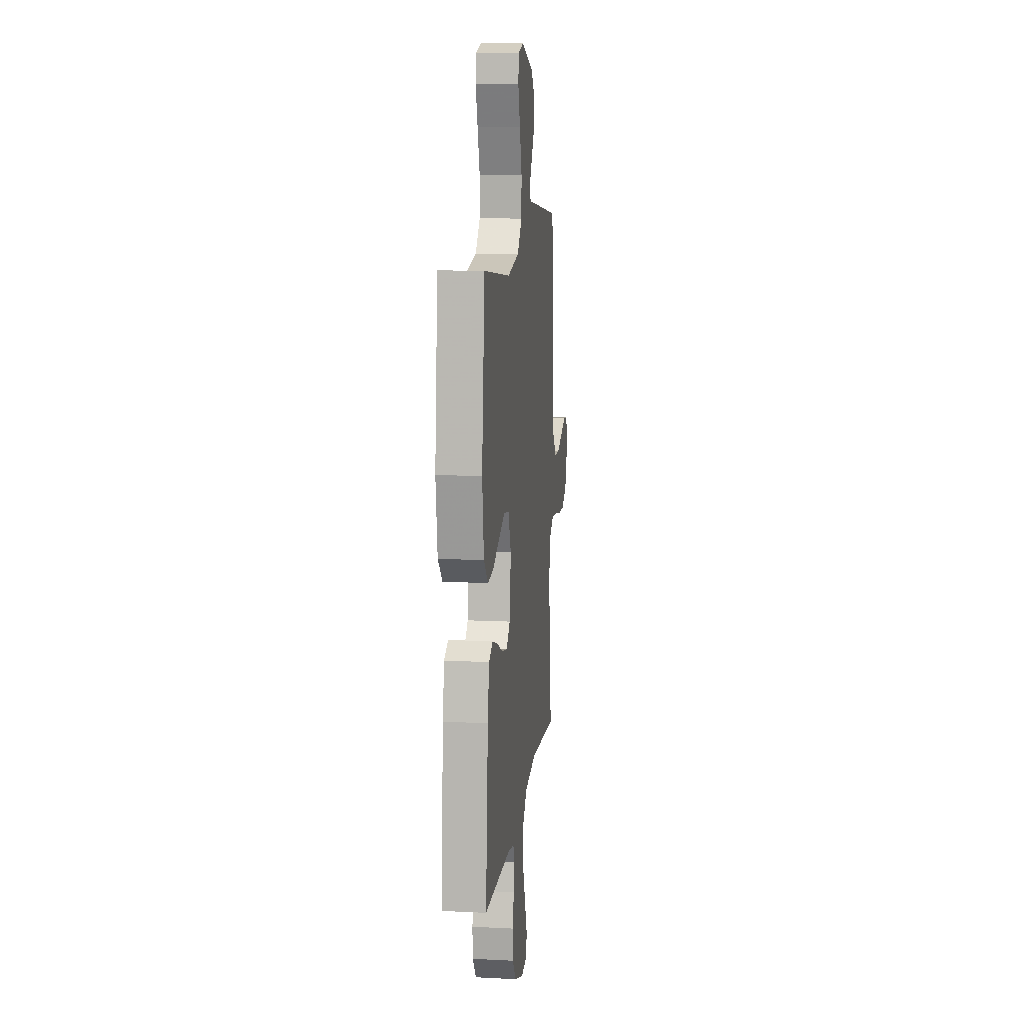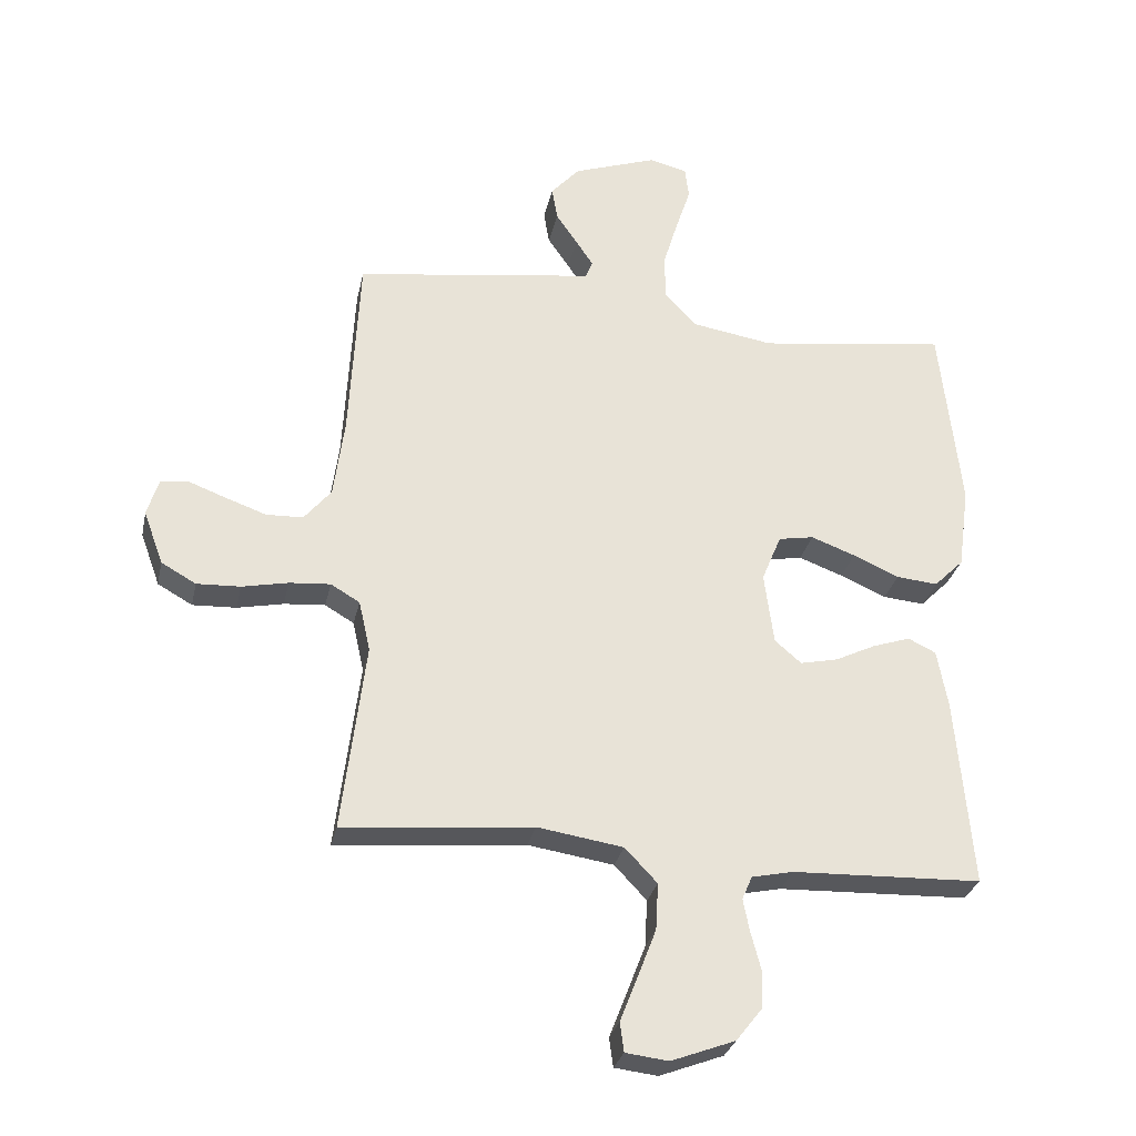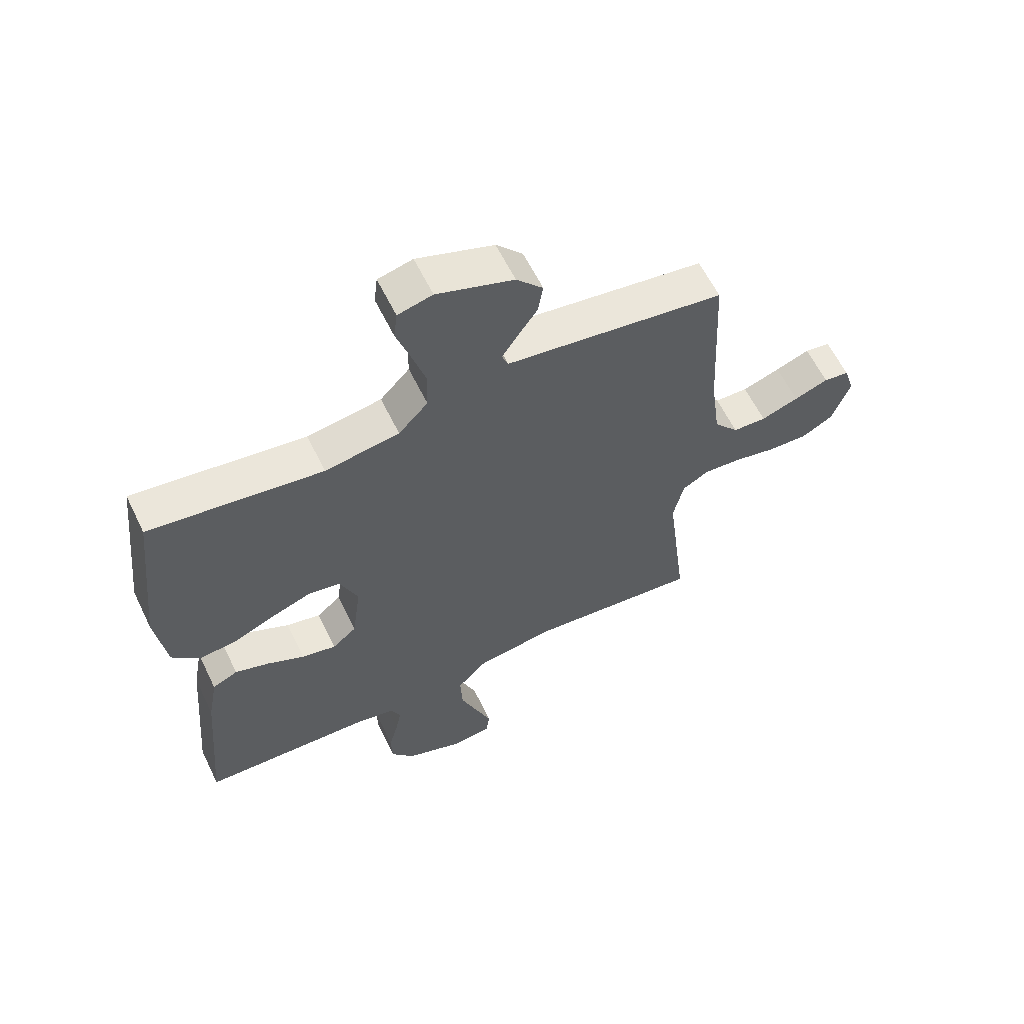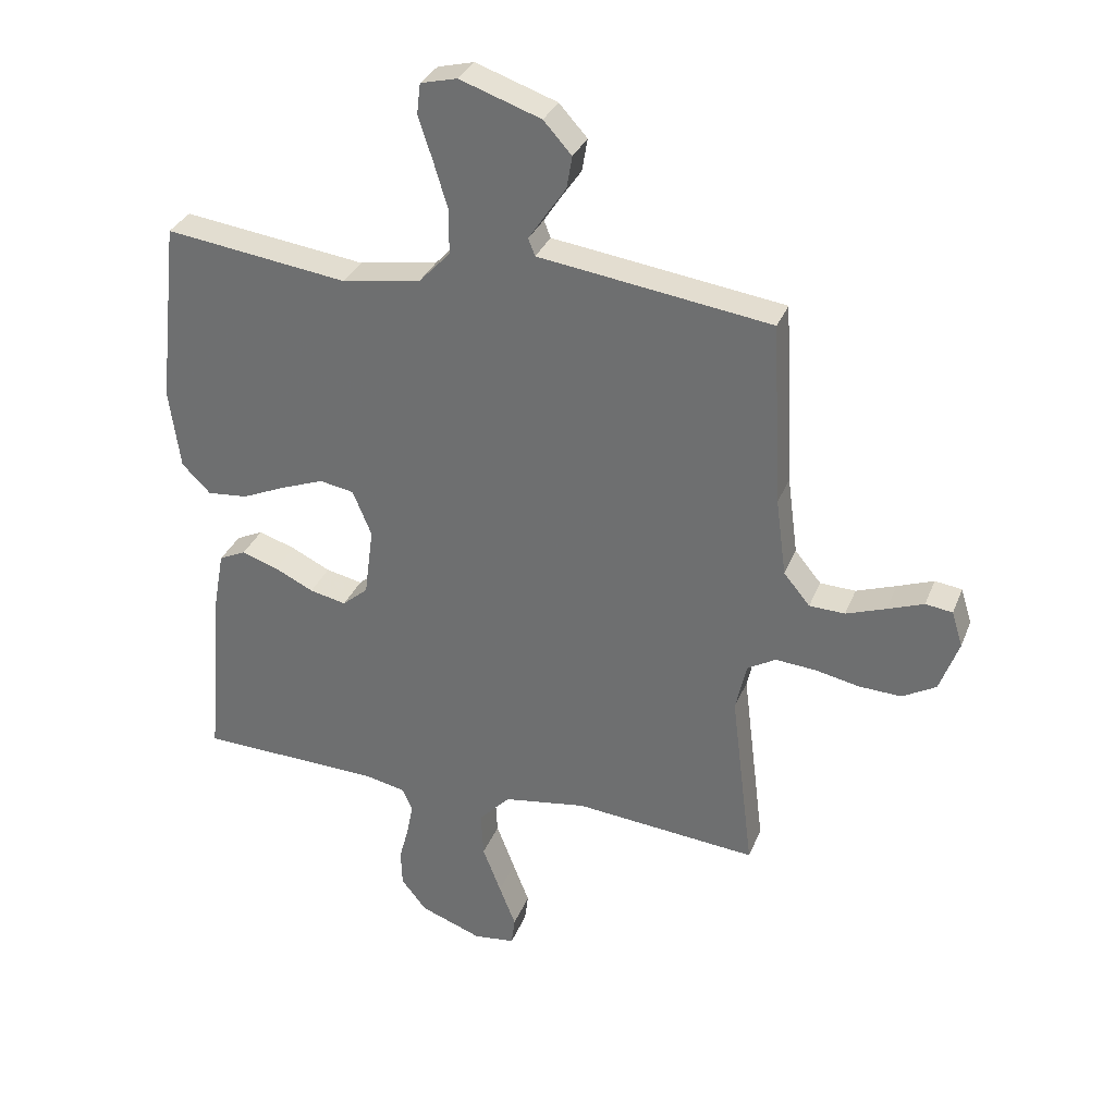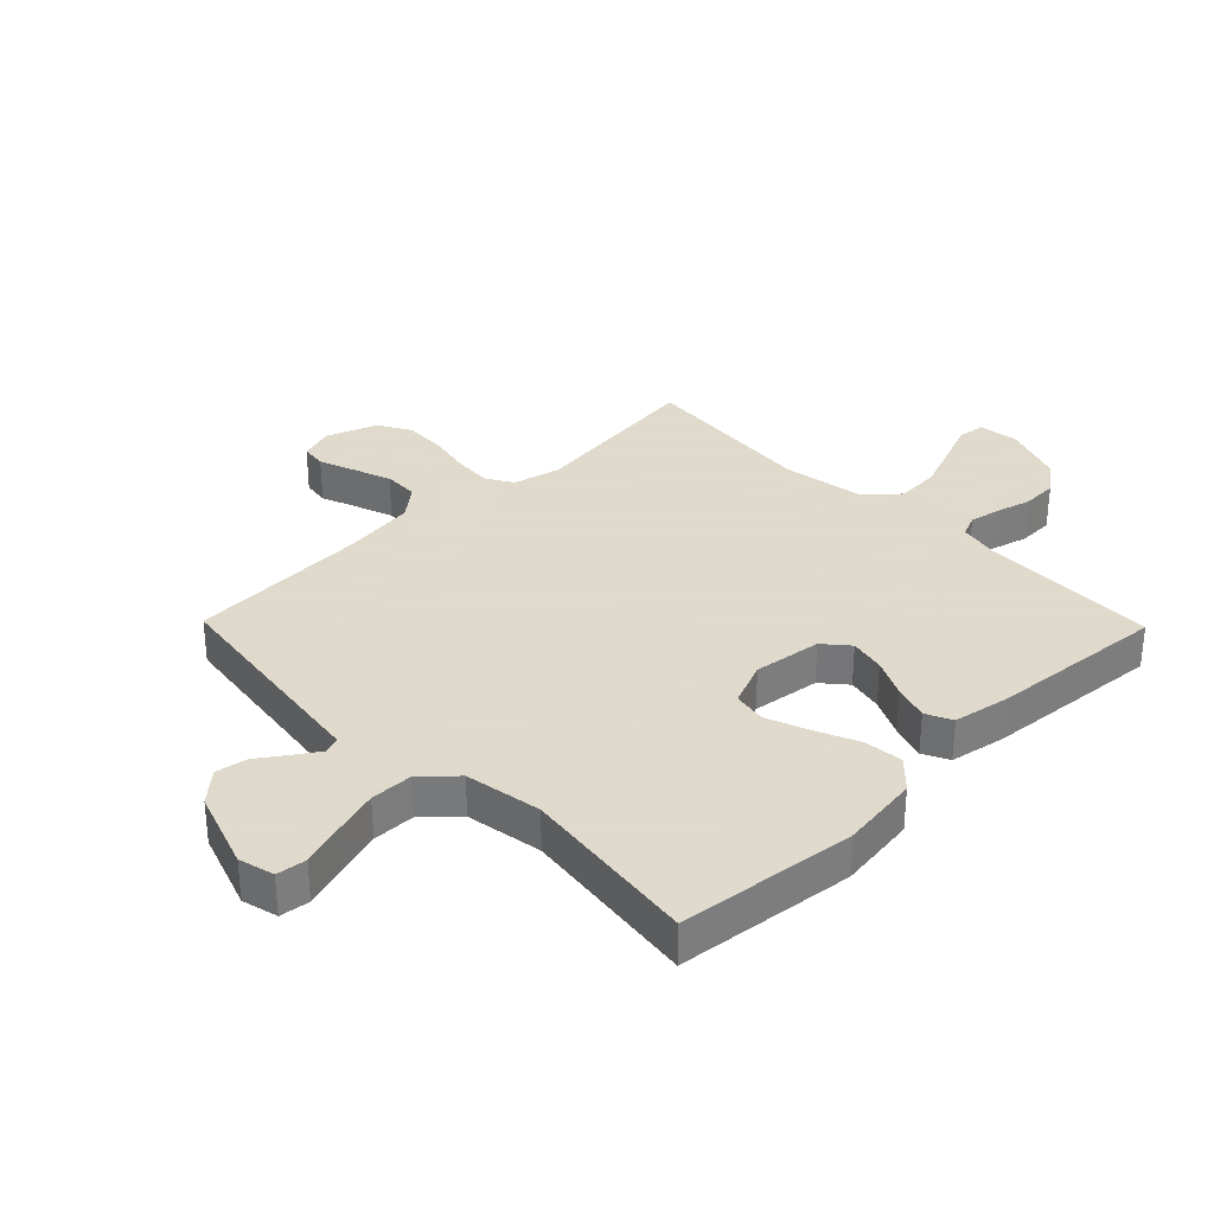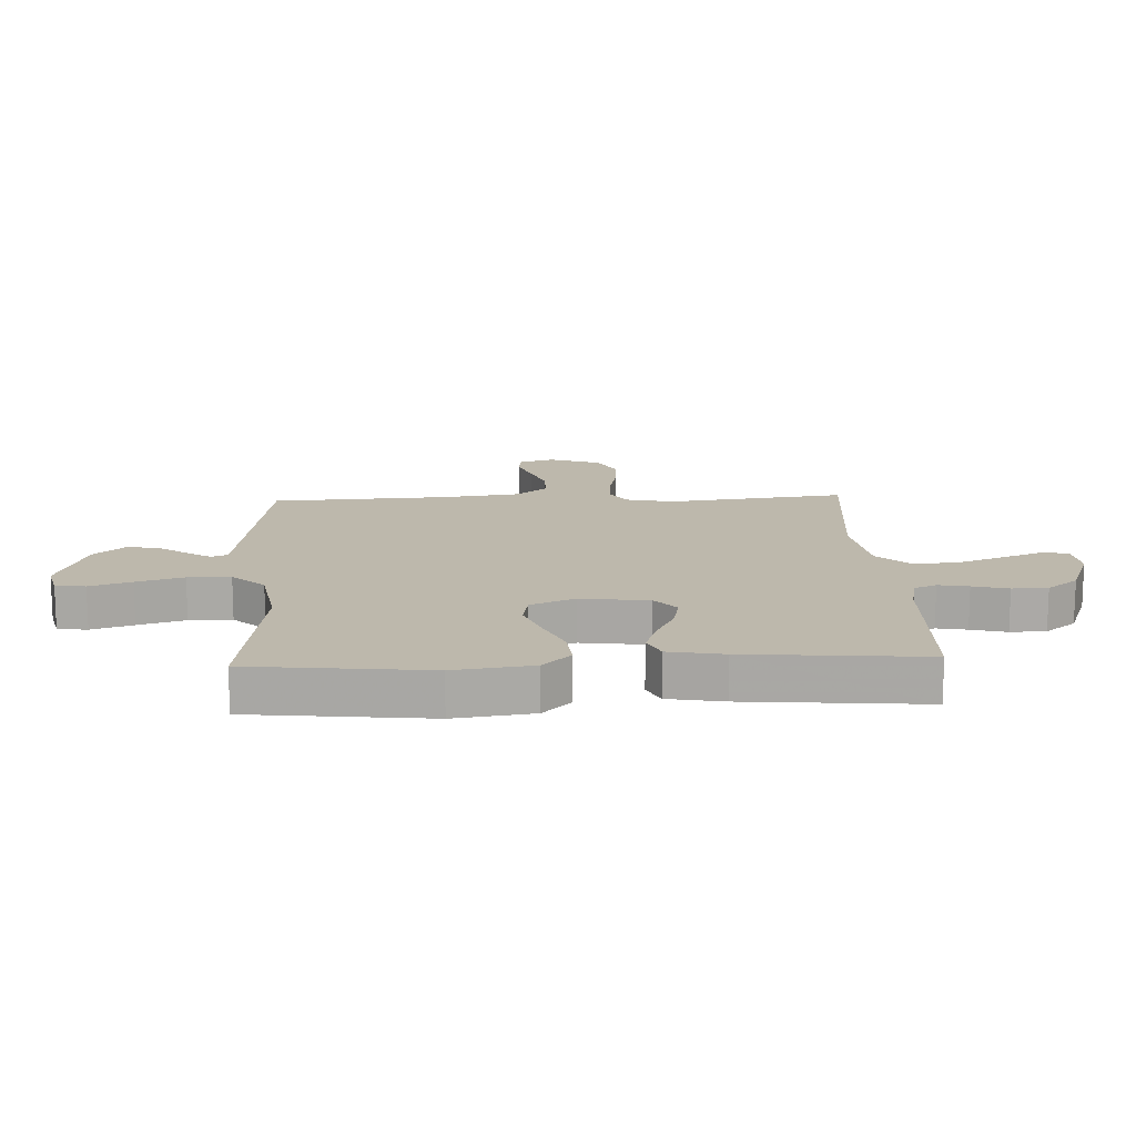
<metadata>
{"format":"obj","ext":"obj","renderer":"f3d","projection":"perspective","resolution":1024,"background":"white","views":[{"elev":12.2,"azim":96.7,"up":"+Z"},{"elev":-29.2,"azim":-12.0,"up":"+Z"},{"elev":61.0,"azim":154.1,"up":"+Z"},{"elev":32.1,"azim":-160.5,"up":"+Z"},{"elev":32.4,"azim":45.7,"up":"+Y"},{"elev":14.8,"azim":87.4,"up":"+Y"}]}
</metadata>
<code>
v 0.5 0.07 -0.5
v 0.2 0.07 -0.51
v 0.134 0.07 -0.524
v 0.118 0.07 -0.561
v 0.128 0.07 -0.612
v 0.144 0.07 -0.672
v 0.142 0.07 -0.732
v 0.101 0.07 -0.784
v 0 0.07 -0.822
v -0.068 0.07 -0.814
v -0.074 0.07 -0.768
v -0.047 0.07 -0.699
v -0.017 0.07 -0.621
v -0.013 0.07 -0.547
v -0.064 0.07 -0.493
v -0.2 0.07 -0.472
v -0.5 0.07 -0.5
v -0.463 0.07 -0.2
v -0.481 0.07 -0.12
v -0.527 0.07 -0.093
v -0.592 0.07 -0.098
v -0.665 0.07 -0.113
v -0.734 0.07 -0.116
v -0.789 0.07 -0.085
v -0.82 0.07 0
v -0.802 0.07 0.058
v -0.758 0.07 0.064
v -0.699 0.07 0.042
v -0.634 0.07 0.019
v -0.576 0.07 0.021
v -0.533 0.07 0.073
v -0.516 0.07 0.2
v -0.5 0.07 0.5
v -0.2 0.07 0.542
v -0.12 0.07 0.553
v -0.109 0.07 0.581
v -0.136 0.07 0.622
v -0.17 0.07 0.671
v -0.179 0.07 0.724
v -0.133 0.07 0.775
v 0 0.07 0.821
v 0.06 0.07 0.806
v 0.066 0.07 0.756
v 0.043 0.07 0.686
v 0.019 0.07 0.607
v 0.02 0.07 0.535
v 0.071 0.07 0.481
v 0.2 0.07 0.46
v 0.5 0.07 0.5
v 0.533 0.07 0.2
v 0.515 0.07 0.068
v 0.468 0.07 0.021
v 0.402 0.07 0.027
v 0.329 0.07 0.059
v 0.259 0.07 0.085
v 0.203 0.07 0.075
v 0.172 0.07 0
v 0.187 0.07 -0.114
v 0.229 0.07 -0.15
v 0.289 0.07 -0.137
v 0.353 0.07 -0.106
v 0.413 0.07 -0.086
v 0.457 0.07 -0.107
v 0.474 0.07 -0.2
v 0.5 0 -0.5
v 0.2 0 -0.51
v 0.134 0 -0.524
v 0.118 0 -0.561
v 0.128 0 -0.612
v 0.144 0 -0.672
v 0.142 0 -0.732
v 0.101 0 -0.784
v 0 0 -0.822
v -0.068 0 -0.814
v -0.074 0 -0.768
v -0.047 0 -0.699
v -0.017 0 -0.621
v -0.013 0 -0.547
v -0.064 0 -0.493
v -0.2 0 -0.472
v -0.5 0 -0.5
v -0.463 0 -0.2
v -0.481 0 -0.12
v -0.527 0 -0.093
v -0.592 0 -0.098
v -0.665 0 -0.113
v -0.734 0 -0.116
v -0.789 0 -0.085
v -0.82 0 0
v -0.802 0 0.058
v -0.758 0 0.064
v -0.699 0 0.042
v -0.634 0 0.019
v -0.576 0 0.021
v -0.533 0 0.073
v -0.516 0 0.2
v -0.5 0 0.5
v -0.2 0 0.542
v -0.12 0 0.553
v -0.109 0 0.581
v -0.136 0 0.622
v -0.17 0 0.671
v -0.179 0 0.724
v -0.133 0 0.775
v 0 0 0.821
v 0.06 0 0.806
v 0.066 0 0.756
v 0.043 0 0.686
v 0.019 0 0.607
v 0.02 0 0.535
v 0.071 0 0.481
v 0.2 0 0.46
v 0.5 0 0.5
v 0.533 0 0.2
v 0.515 0 0.068
v 0.468 0 0.021
v 0.402 0 0.027
v 0.329 0 0.059
v 0.259 0 0.085
v 0.203 0 0.075
v 0.172 0 0
v 0.187 0 -0.114
v 0.229 0 -0.15
v 0.289 0 -0.137
v 0.353 0 -0.106
v 0.413 0 -0.086
v 0.457 0 -0.107
v 0.474 0 -0.2
f 63 64 1 2
f 60 61 62 63
f 59 60 63 2
f 58 59 2 3
f 57 58 3 4
f 51 52 53 54
f 51 54 55
f 48 49 50 51
f 47 48 51 55
f 46 47 55 56
f 41 42 43 44
f 41 44 45
f 40 41 45 46
f 37 38 39 40
f 36 37 40 46
f 32 33 34 35
f 31 32 35
f 30 31 35
f 25 26 27 28
f 25 28 29
f 24 25 29 30
f 21 22 23 24
f 20 21 24 30
f 16 17 18
f 15 16 18 19
f 9 10 11 12
f 9 12 13
f 8 9 13 14
f 5 6 7 8
f 4 5 8 14
f 36 46 56 57
f 35 36 57 4
f 19 20 30 35
f 15 19 35 4
f 4 14 15
f 66 65 128 127
f 127 126 125 124
f 66 127 124 123
f 67 66 123 122
f 68 67 122 121
f 118 117 116 115
f 119 118 115
f 115 114 113 112
f 119 115 112 111
f 120 119 111 110
f 108 107 106 105
f 109 108 105
f 110 109 105 104
f 104 103 102 101
f 110 104 101 100
f 99 98 97 96
f 99 96 95
f 99 95 94
f 92 91 90 89
f 93 92 89
f 94 93 89 88
f 88 87 86 85
f 94 88 85 84
f 82 81 80
f 83 82 80 79
f 76 75 74 73
f 77 76 73
f 78 77 73 72
f 72 71 70 69
f 78 72 69 68
f 121 120 110 100
f 68 121 100 99
f 99 94 84 83
f 68 99 83 79
f 79 78 68
f 1 65 66 2
f 2 66 67 3
f 3 67 68 4
f 4 68 69 5
f 5 69 70 6
f 6 70 71 7
f 7 71 72 8
f 8 72 73 9
f 9 73 74 10
f 10 74 75 11
f 11 75 76 12
f 12 76 77 13
f 13 77 78 14
f 14 78 79 15
f 15 79 80 16
f 16 80 81 17
f 17 81 82 18
f 18 82 83 19
f 19 83 84 20
f 20 84 85 21
f 21 85 86 22
f 22 86 87 23
f 23 87 88 24
f 24 88 89 25
f 25 89 90 26
f 26 90 91 27
f 27 91 92 28
f 28 92 93 29
f 29 93 94 30
f 30 94 95 31
f 31 95 96 32
f 32 96 97 33
f 33 97 98 34
f 34 98 99 35
f 35 99 100 36
f 36 100 101 37
f 37 101 102 38
f 38 102 103 39
f 39 103 104 40
f 40 104 105 41
f 41 105 106 42
f 42 106 107 43
f 43 107 108 44
f 44 108 109 45
f 45 109 110 46
f 46 110 111 47
f 47 111 112 48
f 48 112 113 49
f 49 113 114 50
f 50 114 115 51
f 51 115 116 52
f 52 116 117 53
f 53 117 118 54
f 54 118 119 55
f 55 119 120 56
f 56 120 121 57
f 57 121 122 58
f 58 122 123 59
f 59 123 124 60
f 60 124 125 61
f 61 125 126 62
f 62 126 127 63
f 63 127 128 64
f 64 128 65 1

</code>
